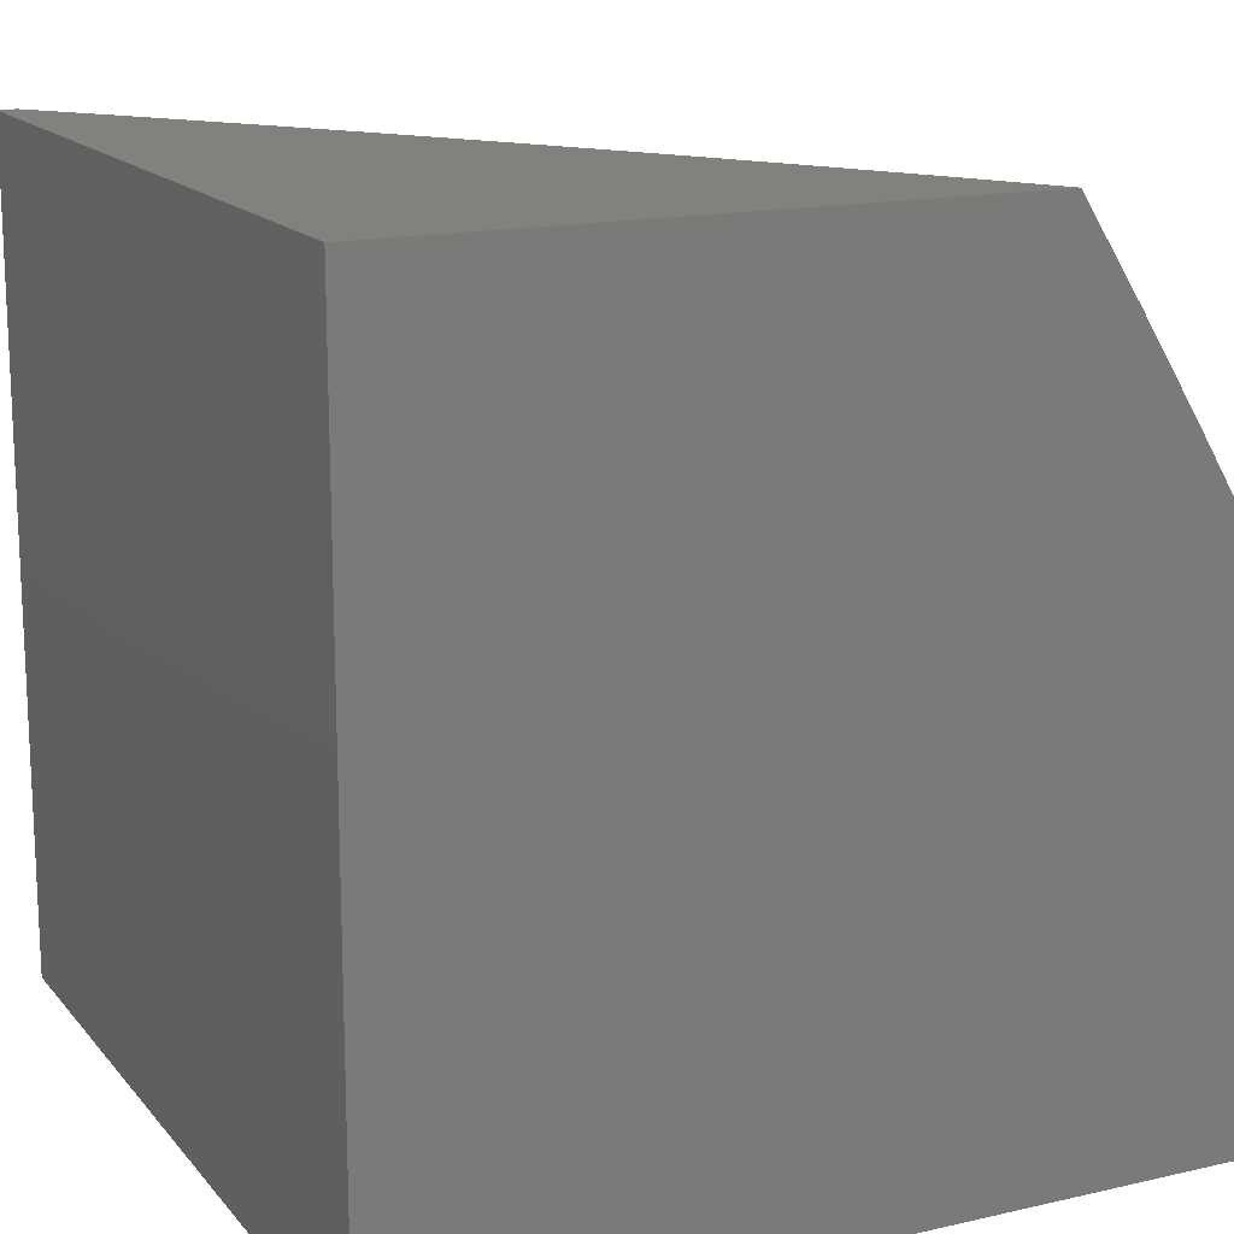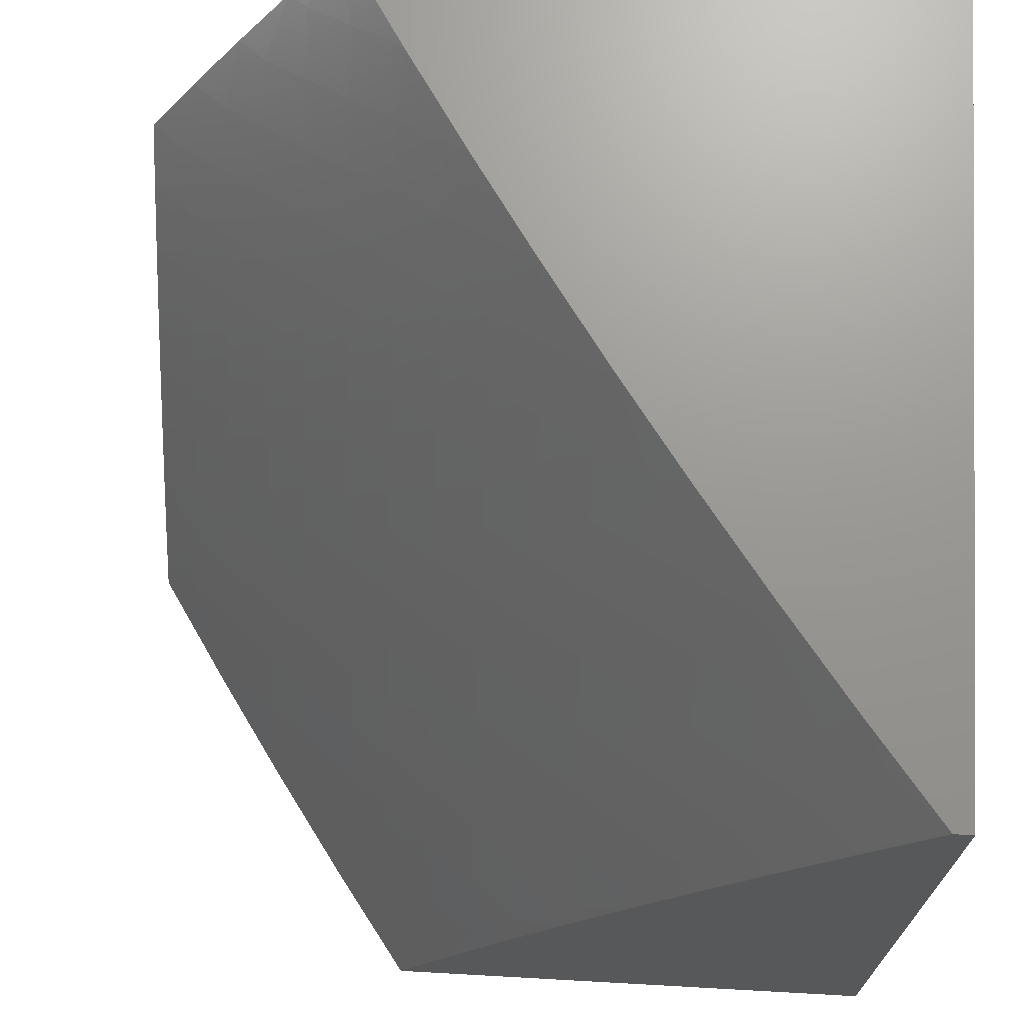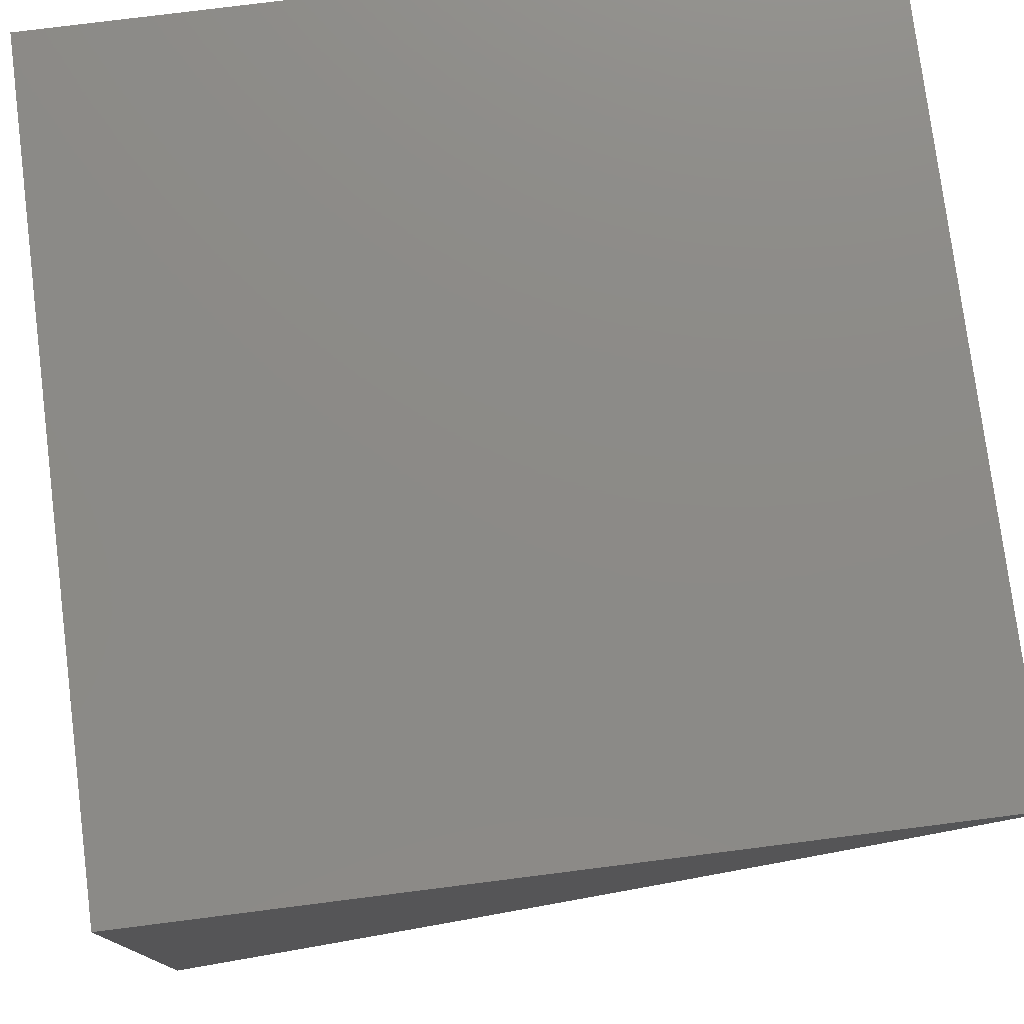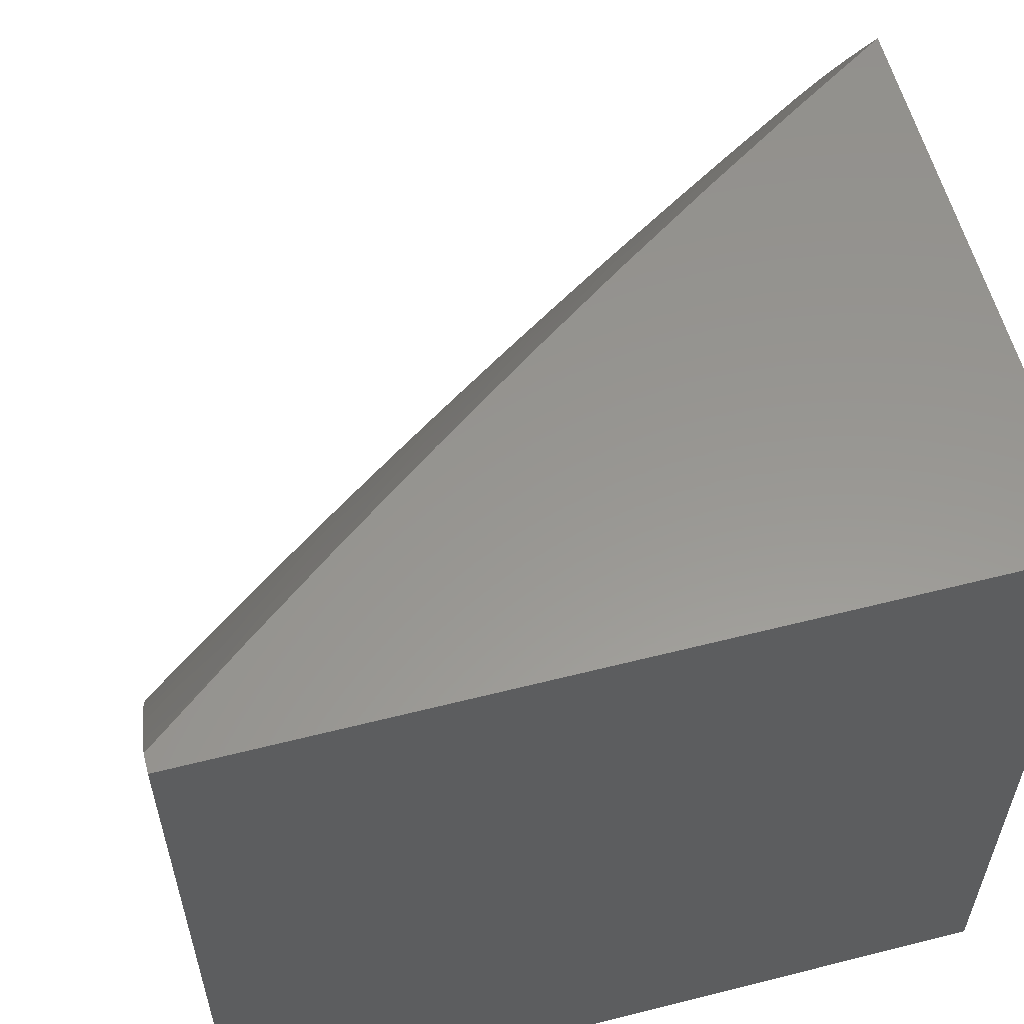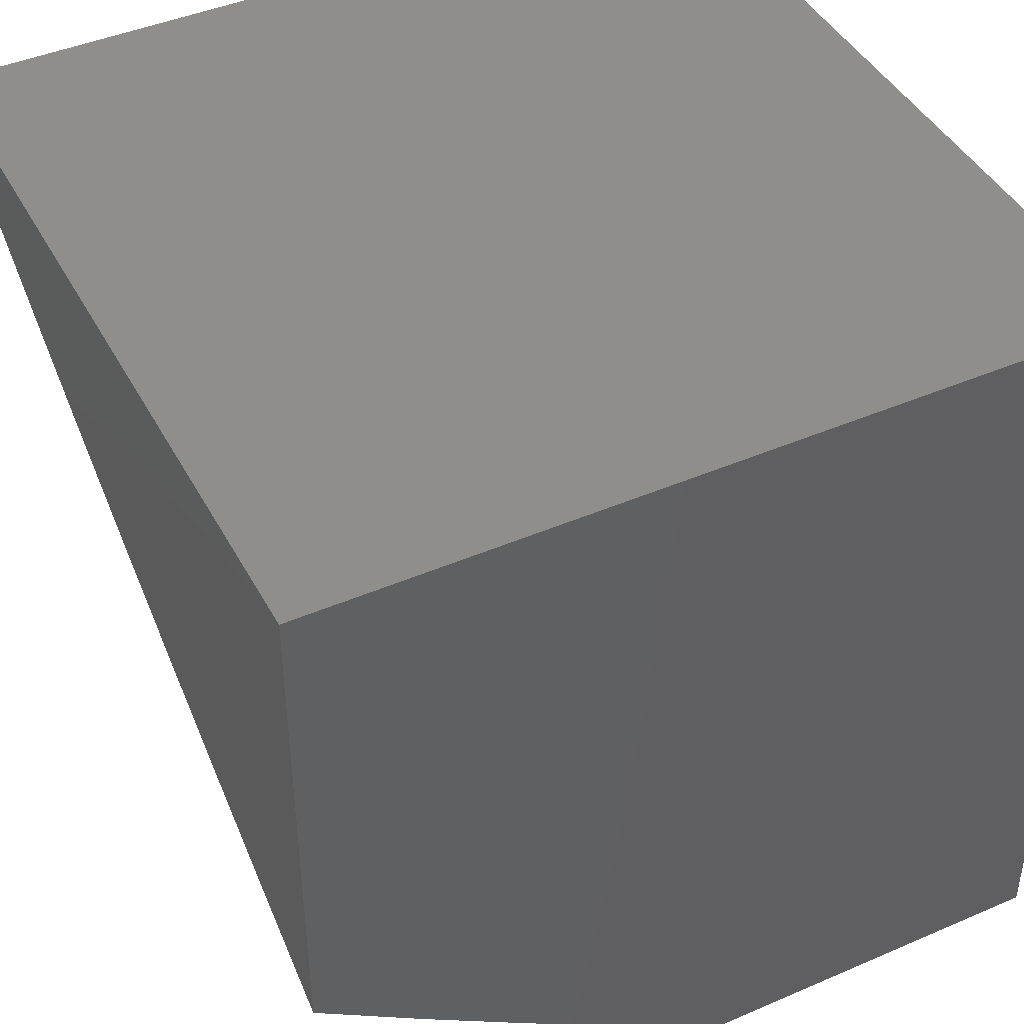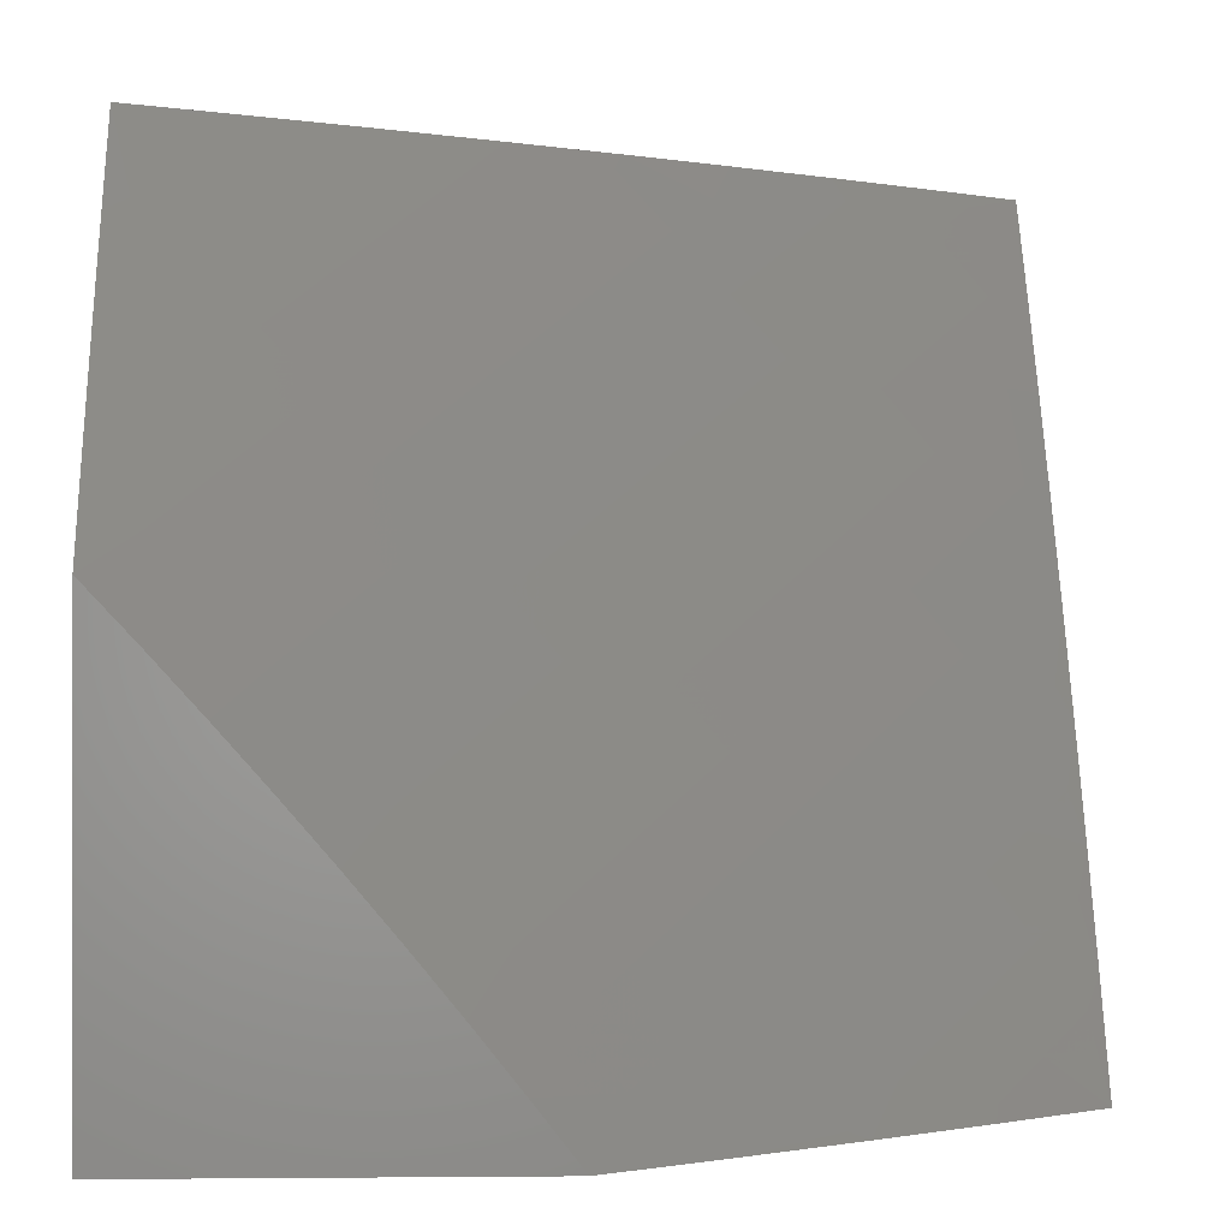
<metadata>
{"format":"stl","ext":"stl","renderer":"f3d","projection":"perspective","resolution":1024,"background":"white","views":[{"elev":15.7,"azim":64.4,"up":"+Y"},{"elev":70.4,"azim":-86.8,"up":"+Y"},{"elev":77.1,"azim":172.8,"up":"+Z"},{"elev":58.3,"azim":-14.7,"up":"+Y"},{"elev":44.0,"azim":-26.8,"up":"+Z"},{"elev":-0.0,"azim":177.9,"up":"+Y"}]}
</metadata>
<code>
# stl→obj: 179 verts, 354 faces
v -5 4.654 -8.933
v -5 4.537 -9
v -5.056 4.578 -8.943
v -5.06 4.472 -9
v -5.114 4.516 -8.943
v -5.12 4.407 -9
v -5.171 4.453 -8.943
v -5.227 4.39 -8.943
v -5.28 4.435 -8.886
v -5.336 4.37 -8.886
v -5.388 4.413 -8.828
v -5.444 4.348 -8.828
v -5.497 4.39 -8.77
v -5.552 4.323 -8.77
v -5.605 4.365 -8.71
v -5.66 4.297 -8.71
v -5.714 4.337 -8.651
v -5.768 4.268 -8.651
v -5.822 4.307 -8.59
v -5.876 4.237 -8.59
v -5.929 4.275 -8.53
v -5.983 4.204 -8.53
v -6 4.257 -8.487
v -6 4.129 -8.557
v -5.929 4.165 -8.59
v -5.981 4.094 -8.59
v -5.874 4.127 -8.651
v -5.926 4.056 -8.651
v -5.819 4.089 -8.71
v -5.87 4.018 -8.71
v -5.867 4 -8.722
v -6 4 -8.625
v -5.179 4.341 -9
v -5.282 4.327 -8.943
v -5.391 4.305 -8.886
v -5.499 4.282 -8.828
v -5.606 4.256 -8.77
v -5.714 4.228 -8.71
v -5.822 4.198 -8.651
v -5.236 4.274 -9
v -5.337 4.262 -8.943
v -5.445 4.24 -8.886
v -5.552 4.215 -8.828
v -5.66 4.188 -8.77
v -5.767 4.158 -8.71
v -5.293 4.207 -9
v -5.39 4.197 -8.943
v -5.498 4.173 -8.886
v -5.605 4.147 -8.828
v -5.712 4.119 -8.77
v -5.349 4.139 -9
v -5.443 4.132 -8.943
v -5.55 4.107 -8.886
v -5.657 4.079 -8.828
v -5.764 4.05 -8.77
v -5.404 4.07 -9
v -5.495 4.066 -8.943
v -5.596 4 -8.91
v -5.602 4.039 -8.886
v -5.708 4.011 -8.828
v -5.458 4 -9
v -5.732 4 -8.817
v -5.983 4.314 -8.468
v -6 4.384 -8.415
v -5.928 4.386 -8.468
v -5.98 4.425 -8.406
v -5.872 4.457 -8.468
v -5.924 4.497 -8.406
v -5.815 4.528 -8.468
v -5.866 4.568 -8.406
v -5.757 4.598 -8.468
v -5.808 4.639 -8.406
v -5.698 4.667 -8.468
v -5.749 4.709 -8.406
v -5.639 4.736 -8.468
v -5.688 4.778 -8.406
v -5.578 4.804 -8.468
v -5.627 4.847 -8.406
v -5.516 4.872 -8.468
v -5.565 4.915 -8.406
v -5.454 4.938 -8.468
v -5.502 4.982 -8.406
v -5.385 5 -8.475
v -5.511 5 -8.388
v -5.613 4.958 -8.344
v -5.676 4.889 -8.344
v -5.725 4.931 -8.281
v -5.787 4.861 -8.281
v -5.836 4.902 -8.217
v -5.898 4.831 -8.217
v -5.947 4.871 -8.153
v -5.958 4.759 -8.217
v -6 4.757 -8.186
v -6 4.634 -8.264
v -5.968 4.647 -8.281
v -5.917 4.608 -8.344
v -5.858 4.679 -8.344
v -6 4.51 -8.341
v -5.975 4.536 -8.344
v -6 4.879 -8.105
v -5.995 4.91 -8.088
v -5.884 4.942 -8.153
v -5.932 4.983 -8.088
v -5.88 5 -8.117
v -6 5 -8.023
v -5.773 4.972 -8.217
v -5.758 5 -8.21
v -5.635 5 -8.3
v -5.258 5 -8.559
v -5.343 4.959 -8.53
v -5.406 4.894 -8.53
v -5.13 5 -8.642
v -5.232 4.978 -8.59
v -5.295 4.914 -8.59
v -5 5 -8.722
v -5.121 4.995 -8.651
v -5.184 4.932 -8.651
v -5 4.886 -8.794
v -5.025 4.901 -8.77
v -5.073 4.948 -8.71
v -5 4.77 -8.864
v -5.037 4.793 -8.828
v -5.086 4.84 -8.77
v -5.135 4.886 -8.71
v -5.048 4.685 -8.886
v -5.098 4.732 -8.828
v -5.148 4.778 -8.77
v -5.197 4.824 -8.71
v -5.246 4.869 -8.651
v -5.107 4.624 -8.886
v -5.165 4.561 -8.886
v -5.223 4.498 -8.886
v -5.158 4.669 -8.828
v -5.216 4.607 -8.828
v -5.275 4.543 -8.828
v -5.332 4.478 -8.828
v -5.208 4.715 -8.77
v -5.267 4.651 -8.77
v -5.326 4.587 -8.77
v -5.384 4.522 -8.77
v -5.441 4.456 -8.77
v -5.258 4.76 -8.71
v -5.318 4.696 -8.71
v -5.377 4.631 -8.71
v -5.435 4.565 -8.71
v -5.493 4.499 -8.71
v -5.55 4.432 -8.71
v -5.307 4.805 -8.651
v -5.368 4.74 -8.651
v -5.428 4.675 -8.651
v -5.487 4.609 -8.651
v -5.545 4.542 -8.651
v -5.602 4.474 -8.651
v -5.658 4.406 -8.651
v -5.357 4.85 -8.59
v -5.418 4.785 -8.59
v -5.478 4.718 -8.59
v -5.538 4.651 -8.59
v -5.596 4.584 -8.59
v -5.654 4.516 -8.59
v -5.711 4.447 -8.59
v -5.767 4.377 -8.59
v -5.467 4.828 -8.53
v -5.528 4.761 -8.53
v -5.588 4.694 -8.53
v -5.647 4.626 -8.53
v -5.706 4.557 -8.53
v -5.763 4.487 -8.53
v -5.819 4.417 -8.53
v -5.875 4.347 -8.53
v -5.738 4.819 -8.344
v -5.799 4.75 -8.344
v -5.848 4.79 -8.281
v -5.909 4.719 -8.281
v -6 5 -8
v -6 4 -8
v -5 4 -8
v -5 4 -9
v -5 5 -8
f 1 2 3
f 3 2 4
f 3 4 5
f 5 4 6
f 5 6 7
f 7 6 8
f 7 8 9
f 9 8 10
f 9 10 11
f 11 10 12
f 11 12 13
f 13 12 14
f 13 14 15
f 15 14 16
f 15 16 17
f 17 16 18
f 17 18 19
f 19 18 20
f 19 20 21
f 21 20 22
f 21 22 23
f 23 22 24
f 24 22 25
f 24 25 26
f 26 25 27
f 26 27 28
f 28 27 29
f 28 29 30
f 30 29 31
f 30 31 32
f 6 33 8
f 8 33 34
f 8 34 10
f 10 34 35
f 10 35 12
f 12 35 36
f 12 36 14
f 14 36 37
f 14 37 16
f 16 37 38
f 16 38 18
f 18 38 39
f 18 39 20
f 20 39 25
f 20 25 22
f 33 40 34
f 34 40 41
f 34 41 35
f 35 41 42
f 35 42 36
f 36 42 43
f 36 43 37
f 37 43 44
f 37 44 38
f 38 44 45
f 38 45 39
f 39 45 27
f 39 27 25
f 40 46 41
f 41 46 47
f 41 47 42
f 42 47 48
f 42 48 43
f 43 48 49
f 43 49 44
f 44 49 50
f 44 50 45
f 45 50 29
f 45 29 27
f 46 51 47
f 47 51 52
f 47 52 48
f 48 52 53
f 48 53 49
f 49 53 54
f 49 54 50
f 50 54 55
f 50 55 29
f 29 55 31
f 51 56 52
f 52 56 57
f 52 57 53
f 53 57 58
f 53 58 59
f 59 58 60
f 59 60 54
f 54 60 55
f 56 61 57
f 57 61 58
f 58 62 60
f 60 62 55
f 62 31 55
f 24 26 32
f 32 26 28
f 32 28 30
f 21 23 63
f 63 23 64
f 63 64 65
f 65 64 66
f 65 66 67
f 67 66 68
f 67 68 69
f 69 68 70
f 69 70 71
f 71 70 72
f 71 72 73
f 73 72 74
f 73 74 75
f 75 74 76
f 75 76 77
f 77 76 78
f 77 78 79
f 79 78 80
f 79 80 81
f 81 80 82
f 81 82 83
f 83 82 84
f 84 82 80
f 84 80 85
f 85 80 86
f 85 86 87
f 87 86 88
f 87 88 89
f 89 88 90
f 89 90 91
f 91 90 92
f 91 92 93
f 93 92 94
f 94 92 95
f 94 95 96
f 96 95 97
f 96 97 72
f 72 97 74
f 64 98 66
f 66 98 68
f 68 98 99
f 99 98 94
f 99 94 96
f 93 100 91
f 91 100 101
f 91 101 102
f 102 101 103
f 102 103 104
f 104 103 105
f 105 103 101
f 105 101 100
f 102 104 106
f 106 104 107
f 106 107 87
f 87 107 108
f 87 108 85
f 85 108 84
f 109 110 83
f 83 110 111
f 83 111 81
f 81 111 79
f 112 113 109
f 109 113 114
f 109 114 110
f 110 114 111
f 115 116 112
f 112 116 117
f 112 117 113
f 113 117 114
f 118 119 115
f 115 119 120
f 115 120 116
f 116 120 117
f 121 122 118
f 118 122 123
f 118 123 119
f 119 123 124
f 119 124 120
f 120 124 117
f 1 125 121
f 121 125 126
f 121 126 122
f 122 126 127
f 122 127 123
f 123 127 128
f 123 128 124
f 124 128 129
f 124 129 117
f 117 129 114
f 125 1 130
f 130 1 3
f 130 3 131
f 131 3 5
f 131 5 132
f 132 5 7
f 132 7 9
f 126 125 133
f 133 125 130
f 133 130 134
f 134 130 131
f 134 131 135
f 135 131 132
f 135 132 136
f 136 132 9
f 136 9 11
f 127 126 137
f 137 126 133
f 137 133 138
f 138 133 134
f 138 134 139
f 139 134 135
f 139 135 140
f 140 135 136
f 140 136 141
f 141 136 11
f 141 11 13
f 128 127 142
f 142 127 137
f 142 137 143
f 143 137 138
f 143 138 144
f 144 138 139
f 144 139 145
f 145 139 140
f 145 140 146
f 146 140 141
f 146 141 147
f 147 141 13
f 147 13 15
f 129 128 148
f 148 128 142
f 148 142 149
f 149 142 143
f 149 143 150
f 150 143 144
f 150 144 151
f 151 144 145
f 151 145 152
f 152 145 146
f 152 146 153
f 153 146 147
f 153 147 154
f 154 147 15
f 154 15 17
f 114 129 155
f 155 129 148
f 155 148 156
f 156 148 149
f 156 149 157
f 157 149 150
f 157 150 158
f 158 150 151
f 158 151 159
f 159 151 152
f 159 152 160
f 160 152 153
f 160 153 161
f 161 153 154
f 161 154 162
f 162 154 17
f 162 17 19
f 114 155 111
f 111 155 163
f 111 163 79
f 79 163 77
f 163 155 156
f 163 156 164
f 164 156 157
f 164 157 165
f 165 157 158
f 165 158 166
f 166 158 159
f 166 159 167
f 167 159 160
f 167 160 168
f 168 160 161
f 168 161 169
f 169 161 162
f 169 162 170
f 170 162 19
f 170 19 21
f 86 80 78
f 165 75 164
f 164 75 77
f 164 77 163
f 75 165 73
f 73 165 166
f 73 166 71
f 71 166 167
f 71 167 69
f 69 167 168
f 69 168 67
f 67 168 169
f 67 169 65
f 65 169 170
f 65 170 63
f 63 170 21
f 86 78 171
f 171 78 76
f 171 76 172
f 172 76 74
f 172 74 97
f 86 171 88
f 88 171 173
f 88 173 90
f 90 173 92
f 173 171 172
f 106 87 89
f 91 102 89
f 89 102 106
f 173 172 174
f 174 172 97
f 174 97 95
f 96 72 70
f 95 92 174
f 174 92 173
f 99 96 70
f 99 70 68
f 59 54 53
f 105 100 175
f 175 100 176
f 176 100 93
f 176 93 94
f 94 98 176
f 176 98 64
f 176 64 23
f 23 24 176
f 176 24 32
f 32 31 176
f 176 31 177
f 177 31 62
f 177 62 58
f 58 61 177
f 177 61 178
f 61 56 178
f 178 56 51
f 178 51 46
f 46 40 178
f 178 40 33
f 178 33 6
f 6 4 178
f 178 4 2
f 179 175 177
f 177 175 176
f 115 112 179
f 179 112 109
f 179 109 83
f 83 84 179
f 179 84 108
f 179 108 107
f 107 104 179
f 179 104 175
f 175 104 105
f 178 2 177
f 177 2 1
f 177 1 121
f 177 121 179
f 179 121 118
f 179 118 115

</code>
